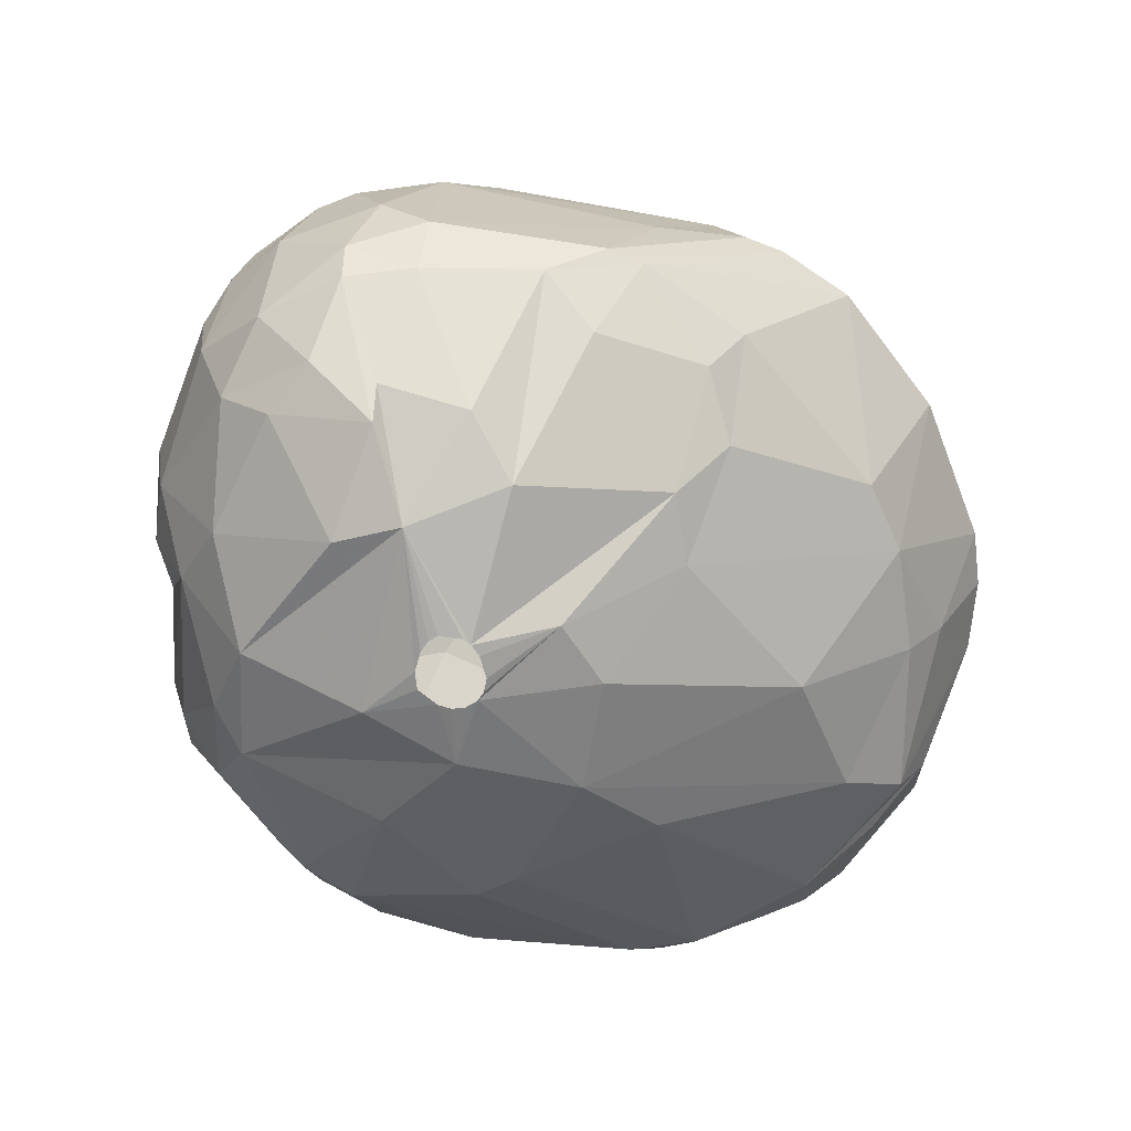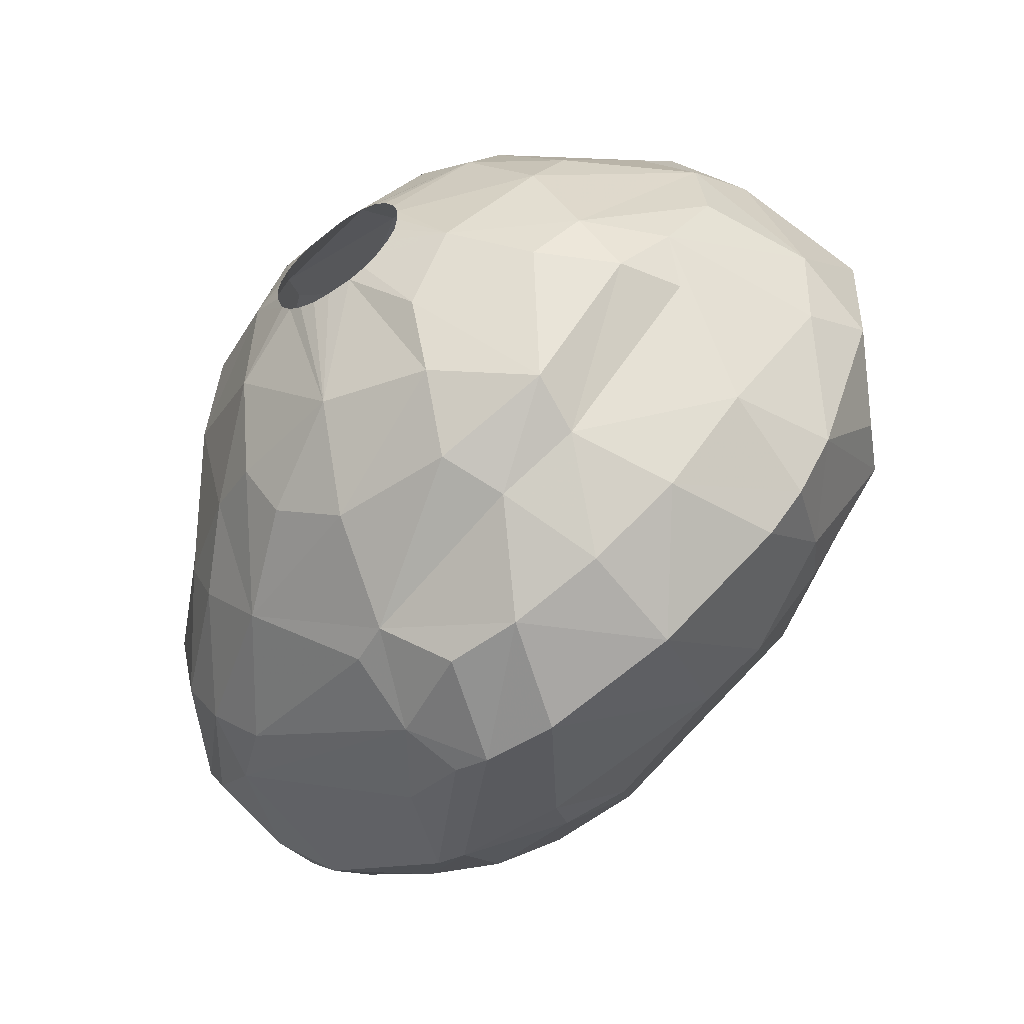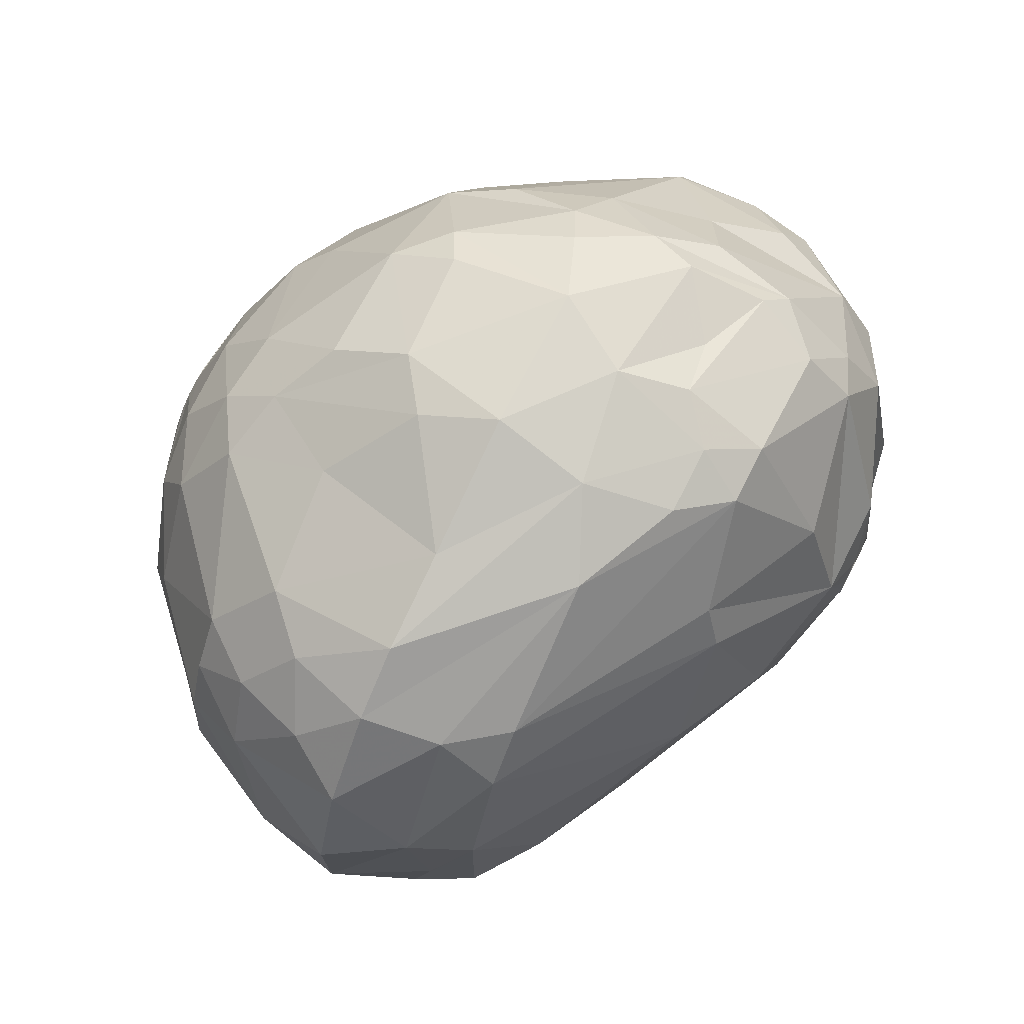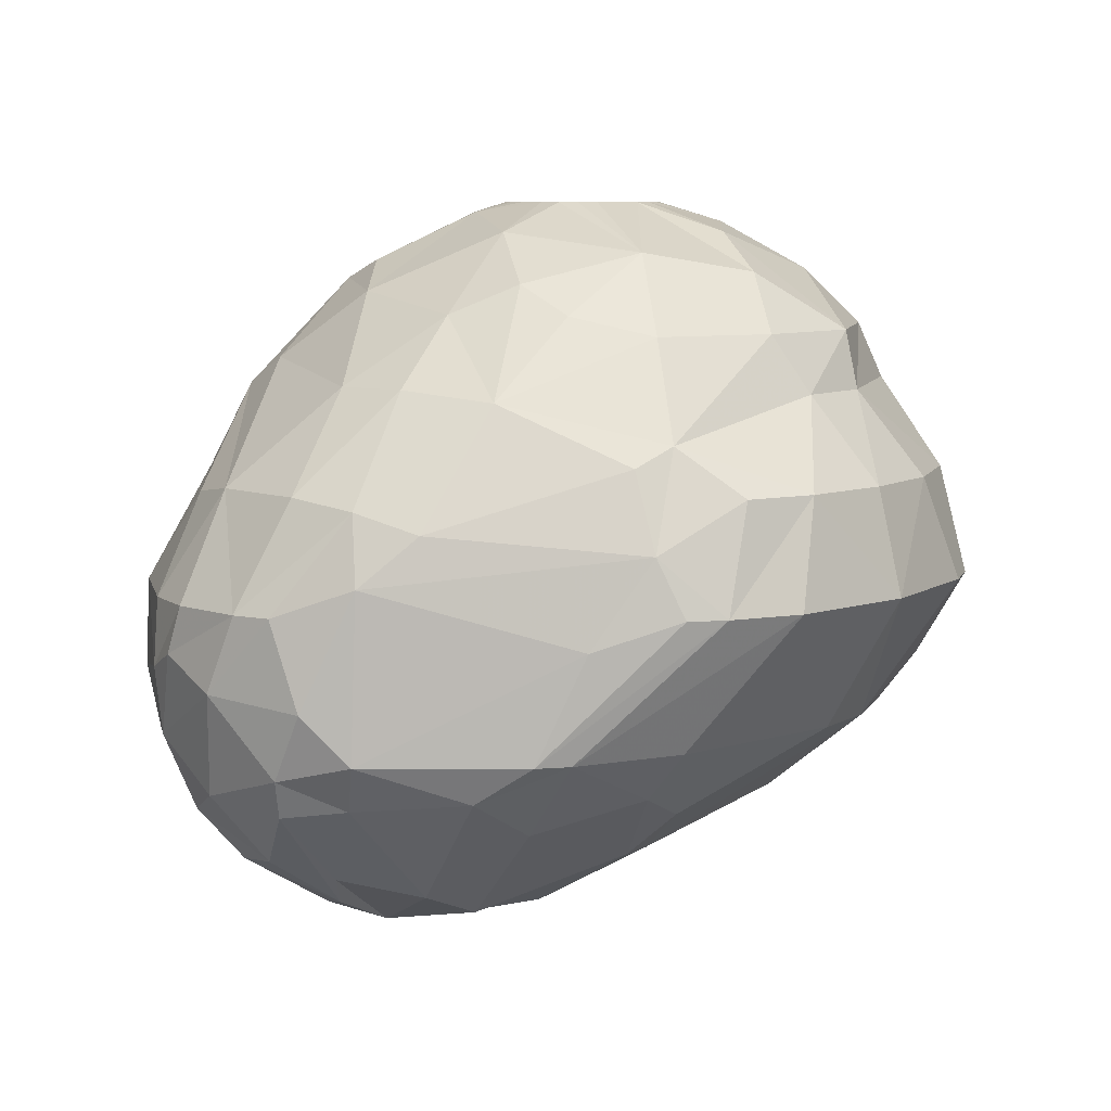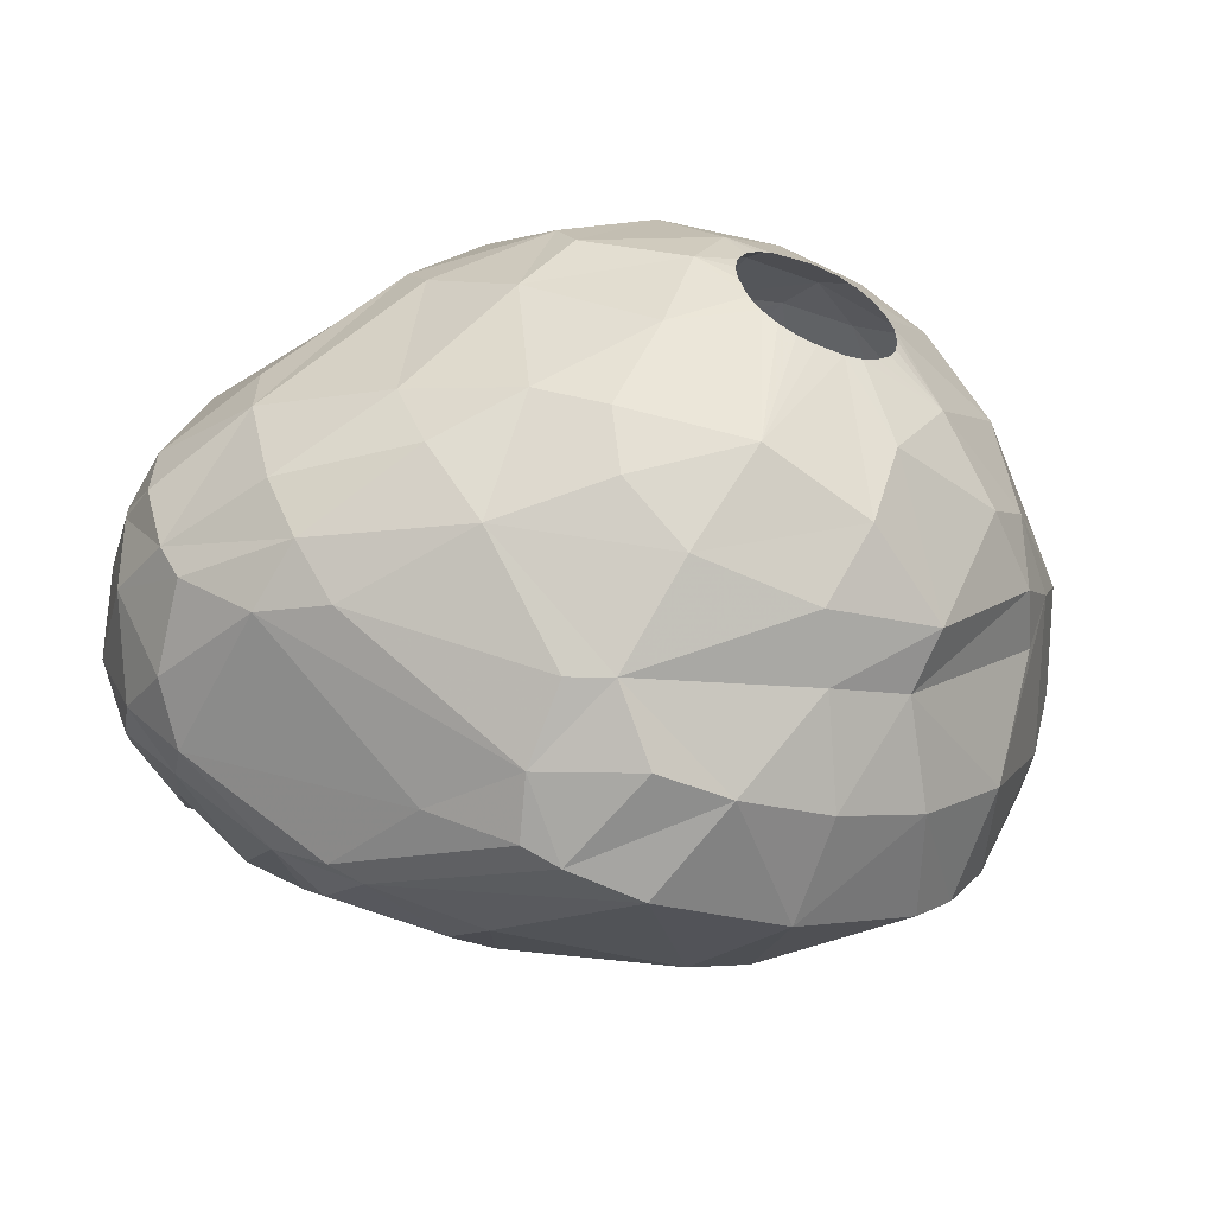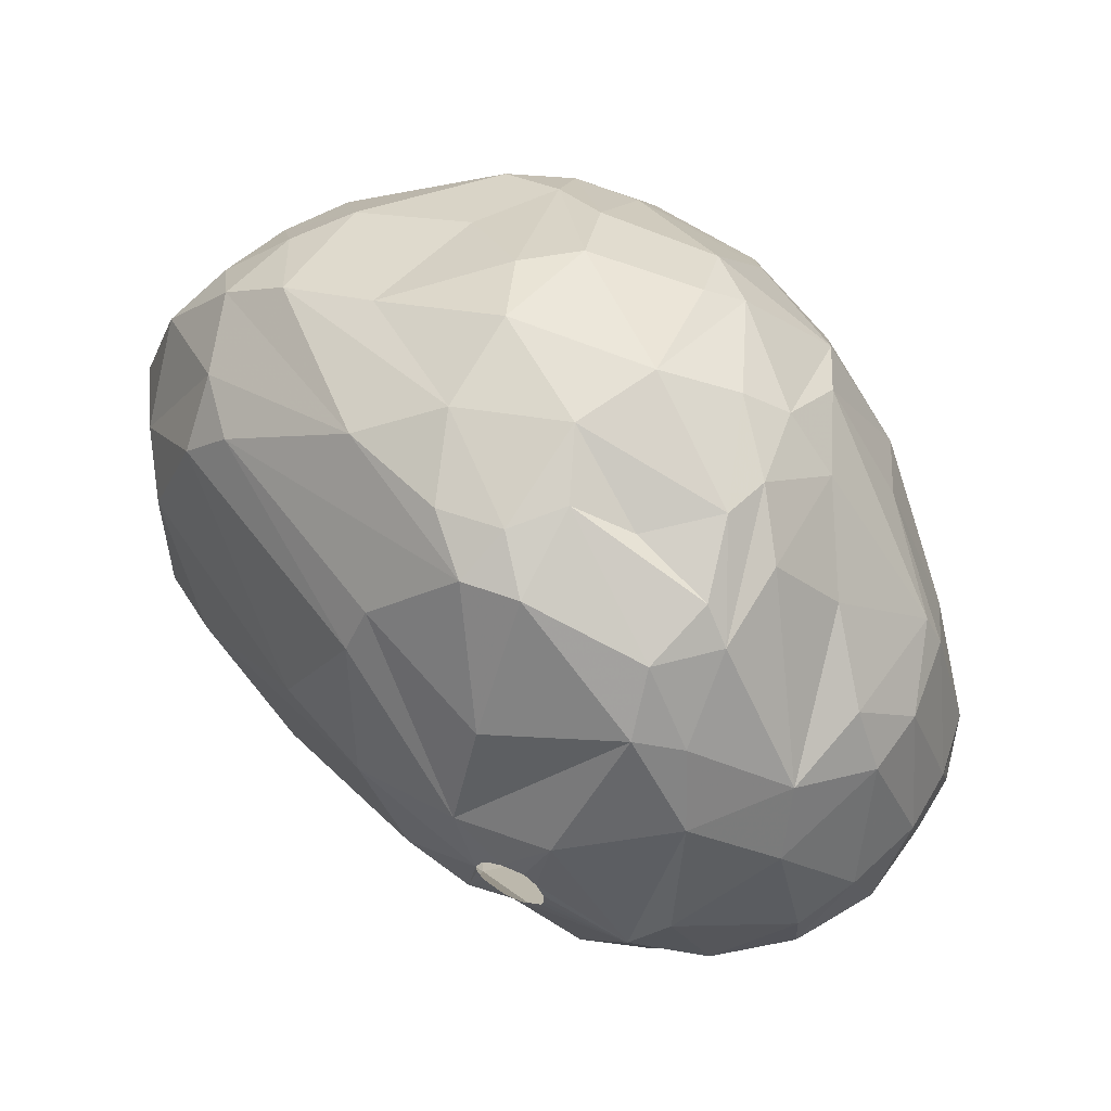
<metadata>
{"format":"obj","ext":"obj","renderer":"f3d","projection":"perspective","resolution":1024,"background":"white","views":[{"elev":-67.7,"azim":-37.8,"up":"+Z"},{"elev":-55.9,"azim":35.4,"up":"+Y"},{"elev":71.0,"azim":117.0,"up":"+Y"},{"elev":7.8,"azim":-28.8,"up":"+Z"},{"elev":-55.8,"azim":-24.6,"up":"+Y"},{"elev":58.5,"azim":-157.0,"up":"+Y"}]}
</metadata>
<code>
v 140 125.3 347.1
v 140.1 126.7 346.5
v 140.2 124.8 348.6
v 140.2 126.8 348.6
v 140.3 126.8 344.4
v 140.4 123.2 346.2
v 140.9 122.3 348.6
v 140.9 124.4 342.9
v 141.3 130.7 345.9
v 141.4 126.8 342
v 141.4 130.6 348.6
v 141.5 121.3 348.6
v 141.7 130.7 343.8
v 141.7 121.5 343.8
v 141.9 131.6 348.6
v 141.9 125.5 351.9
v 142 120.4 345.9
v 142.1 121.9 342.6
v 142.1 127.8 351.6
v 142.5 125.8 340.5
v 142.6 124 340.8
v 142.7 132.5 344.4
v 142.7 122.3 351.9
v 143.3 119.6 344.4
v 143.4 129.7 340.5
v 143.5 119.6 349.5
v 143.6 131.9 341.7
v 143.6 120.5 342.9
v 143.8 120.4 351.6
v 144.2 134.3 346.5
v 144.2 132.4 351.9
v 144.3 123.1 340.2
v 144.8 123.8 339.3
v 145.1 124 354.9
v 145.1 131 354.6
v 145.2 119 351
v 145.4 129.3 355.5
v 145.7 135.9 349.5
v 145.8 127.1 338.4
v 145.9 131.8 339.3
v 145.9 136.6 345.6
v 146 121.9 354.9
v 146.4 136.1 342.9
v 146.5 134.1 340.5
v 146.6 118.4 343.2
v 146.7 135.7 352.5
v 146.8 122 339.6
v 147 137.7 347.4
v 147.1 125.4 338.1
v 147.2 137 343.5
v 147.2 137.3 350.1
v 147.3 127 357.6
v 147.4 134.8 354.6
v 147.6 137.9 345.9
v 147.8 117.1 344.4
v 147.9 119.5 354.6
v 147.9 134.6 339.9
v 148 122.9 357
v 148.1 136.3 341.4
v 148.3 130.5 357.9
v 148.5 138.4 349.5
v 148.6 118.7 342
v 148.6 129.1 358.5
v 148.8 122.8 338.7
v 148.9 116.8 344.4
v 149.2 116.3 347.7
v 149.4 130.5 337.8
v 149.5 127.5 337.5
v 149.6 127.9 337.5
v 149.6 127.2 337.5
v 149.7 137.7 344.4
v 149.8 137.6 353.1
v 149.8 128.5 337.5
v 150 122 357.9
v 150.2 128.9 337.5
v 150.2 126.8 337.5
v 150.5 126.9 337.5
v 150.6 133.8 357.3
v 150.7 120.3 357
v 150.8 124.6 359.4
v 150.8 139.4 348.6
v 150.9 138.3 352.5
v 150.9 128.9 337.5
v 150.9 127 337.5
v 150.9 116.8 352.8
v 151 115.8 350.4
v 151.2 132.5 358.5
v 151.2 137.3 354.6
v 151.3 128.8 337.5
v 151.5 127.4 337.5
v 151.5 127.8 360
v 151.6 138.4 344.1
v 151.6 128.5 337.5
v 151.7 115.1 348.6
v 151.7 127.8 337.5
v 151.7 128.1 337.5
v 151.9 137.3 341.4
v 152 117.7 342.9
v 152.2 133.5 339
v 152.2 116.8 353.4
v 152.3 139.2 346.2
v 152.3 125.1 338.1
v 152.5 130.2 337.8
v 152.5 129.8 360
v 152.6 116.7 344.4
v 152.6 127.5 360.3
v 152.7 126.9 360.3
v 152.7 128.1 360.3
v 152.8 114.8 348.6
v 152.9 118.8 356.4
v 153 126.1 360.3
v 153 138.1 342.9
v 153 120.7 340.5
v 153 128.6 360.3
v 153.3 125.6 360.3
v 153.4 129.1 360.3
v 153.7 137.2 341.4
v 153.7 119 342
v 153.8 125.2 360.3
v 153.9 121.4 358.8
v 153.9 115.5 351.9
v 153.9 129.4 360.3
v 154.4 125 360.3
v 154.4 125.9 338.4
v 154.5 138.7 352.2
v 154.5 122.1 340.2
v 154.8 135.1 357.3
v 154.9 132.8 359.1
v 155 124.9 360.3
v 155 137.5 354.6
v 155 129.7 360.3
v 155.1 137.9 342.9
v 155.3 114.6 348.6
v 155.3 129.7 360.3
v 155.4 139.5 348.6
v 155.8 125 360.3
v 155.8 138.8 345.6
v 156 129.6 360.3
v 156.1 128.9 338.7
v 156.1 138.8 351
v 156.3 115.6 351.9
v 156.3 125.2 360.3
v 156.4 134.6 340.8
v 156.5 129.3 360.3
v 156.8 118.7 356.4
v 156.8 136.3 355.8
v 156.8 125.5 360.3
v 156.9 133.2 340.2
v 157 128.9 360.3
v 157 134.8 357.6
v 157.3 126 360.3
v 157.4 128.3 360.3
v 157.4 120.7 358.2
v 157.5 126.5 360.3
v 157.5 132.4 359.1
v 157.6 127.7 360.3
v 157.6 127.1 360.3
v 157.7 122.9 359.4
v 157.7 118 354.6
v 158.4 137.6 344.4
v 158.5 118 344.4
v 158.5 137 353.1
v 158.9 135.4 356.4
v 159.1 129.1 340.2
v 159.2 125.3 359.7
v 159.2 116.5 351.9
v 159.5 131 359.1
v 159.6 115.8 348.6
v 159.6 138.1 348.6
v 159.9 133.1 357.9
v 160 123.4 341.4
v 160.3 119.2 354.6
v 160.4 120 356.4
v 160.5 119.1 344.4
v 161.4 123.9 358.2
v 161.7 128.4 358.5
v 162.1 118.1 351.9
v 162.3 130.3 357.6
v 162.3 136 352.8
v 162.6 137.2 348.6
v 162.7 134.8 344.4
v 162.8 125.4 357.6
v 162.9 121.3 344.4
v 163.5 123.7 356.4
v 163.5 118.1 348.6
v 163.6 133.8 354.6
v 163.7 125.5 342.9
v 163.8 120.6 345.9
v 163.8 135.7 351.3
v 164.1 135 346.2
v 164.1 133.4 344.4
v 164.5 123.8 354.6
v 164.6 120.7 351.9
v 164.6 135.9 348.6
v 164.7 119.4 348.6
v 164.8 125.4 355.5
v 164.8 132.3 354.6
v 164.9 133.8 352.8
v 165.6 130.5 354.6
v 165.6 129.6 344.4
v 165.7 125 344.4
v 165.7 134.3 350.4
v 165.8 127.8 354.6
v 165.9 121.2 348.6
v 166.3 131.8 352.5
v 166.4 127.1 345.6
v 166.5 124.7 346.2
v 166.7 130.7 346.2
v 166.8 133.4 348.6
v 167 125 350.7
v 167.4 127.5 351.3
v 167.9 126.2 348.6
v 168 130.1 348.6
g foo
f 150 163 146
f 146 163 162
f 145 100 159
f 42 23 29
f 35 19 16
f 100 86 121
f 85 86 100
f 56 29 36
f 38 30 15
f 66 94 86
f 17 14 24
f 6 5 8
f 137 132 112
f 137 160 132
f 208 200 191
f 207 201 200
f 8 21 18
f 43 59 44
f 118 113 126
f 98 113 118
f 97 99 57
f 164 139 148
f 21 20 33
f 25 39 20
f 25 40 39
f 143 99 117
f 57 40 44
f 117 99 97
f 171 124 139
f 98 64 113
f 62 64 98
f 45 64 62
f 45 47 64
f 28 32 47
f 59 97 57
f 27 40 25
f 27 44 40
f 59 57 44
f 187 139 164
f 187 171 139
f 126 124 171
f 28 47 45
f 21 33 18
f 187 164 200
f 18 33 32
f 10 20 21
f 10 25 20
f 174 126 171
f 18 32 28
f 43 44 27
f 50 59 43
f 10 21 8
f 13 25 10
f 27 25 13
f 92 59 50
f 92 97 59
f 112 97 92
f 112 117 97
f 181 143 117
f 181 148 143
f 191 148 181
f 191 164 148
f 132 117 112
f 191 200 164
f 118 126 174
f 22 27 13
f 65 62 98
f 5 10 8
f 183 171 187
f 174 171 183
f 45 62 65
f 14 18 28
f 8 18 14
f 41 43 27
f 160 117 132
f 181 117 160
f 201 187 200
f 201 183 187
f 118 174 161
f 65 98 105
f 55 45 65
f 24 45 55
f 24 28 45
f 24 14 28
f 5 13 10
f 30 27 22
f 41 27 30
f 54 50 43
f 71 92 50
f 105 98 118
f 9 13 5
f 9 22 13
f 71 50 54
f 161 105 118
f 206 207 200
f 6 14 17
f 6 8 14
f 48 43 41
f 48 54 43
f 101 92 71
f 101 112 92
f 190 181 160
f 190 191 181
f 188 183 201
f 188 174 183
f 1 5 6
f 2 9 5
f 1 2 5
f 137 112 101
f 208 191 190
f 6 17 12
f 101 71 54
f 208 206 200
f 133 161 168
f 133 105 161
f 66 24 55
f 135 137 101
f 204 188 201
f 38 41 30
f 81 101 54
f 204 201 207
f 15 22 9
f 15 30 22
f 48 41 38
f 180 160 137
f 212 207 206
f 195 188 204
f 185 188 195
f 185 174 188
f 168 161 174
f 133 65 105
f 109 55 65
f 94 55 109
f 66 55 94
f 26 17 24
f 12 17 26
f 9 2 11
f 180 137 169
f 194 190 160
f 209 208 190
f 212 206 208
f 26 24 66
f 3 2 1
f 15 9 11
f 61 54 48
f 180 194 160
f 185 168 174
f 7 6 12
f 4 2 3
f 4 11 2
f 61 81 54
f 135 101 81
f 209 190 194
f 213 208 209
f 213 212 208
f 109 65 133
f 51 48 38
f 169 137 135
f 204 207 212
f 7 1 6
f 3 1 7
f 61 48 51
f 210 204 212
f 86 26 66
f 12 26 29
f 202 209 194
f 211 212 213
f 141 133 168
f 16 4 3
f 125 135 81
f 140 169 135
f 189 194 180
f 210 212 211
f 177 168 185
f 36 26 86
f 205 213 209
f 141 168 166
f 109 133 141
f 7 12 29
f 16 3 7
f 140 135 125
f 189 202 194
f 177 185 195
f 19 4 16
f 19 11 4
f 205 209 202
f 193 204 210
f 166 168 177
f 86 94 109
f 23 7 29
f 19 31 11
f 31 15 11
f 46 38 15
f 82 125 81
f 179 189 180
f 205 211 213
f 193 177 195
f 121 109 141
f 86 109 121
f 85 36 86
f 31 46 15
f 46 51 38
f 72 61 51
f 72 81 61
f 162 169 140
f 193 195 204
f 16 7 23
f 82 81 72
f 179 169 162
f 179 180 169
f 29 26 36
f 198 202 189
f 172 177 193
f 56 36 85
f 35 31 19
f 179 198 189
f 205 202 198
f 166 177 172
f 42 29 56
f 88 125 82
f 146 140 125
f 199 211 205
f 196 210 211
f 100 121 141
f 34 16 23
f 37 16 34
f 37 35 16
f 130 125 88
f 146 162 140
f 203 211 199
f 46 31 35
f 53 51 46
f 72 51 53
f 130 146 125
f 186 198 179
f 197 198 186
f 197 205 198
f 199 205 197
f 203 196 211
f 196 193 210
f 192 193 196
f 172 193 192
f 56 85 100
f 34 23 42
f 53 46 35
f 88 72 53
f 88 82 72
f 159 141 166
f 100 141 159
f 110 56 100
f 163 179 162
f 186 179 163
f 159 166 172
f 78 88 53
f 127 130 88
f 184 172 192
f 110 100 145
f 60 53 35
f 127 88 78
f 182 203 199
f 182 196 203
f 58 42 56
f 58 34 42
f 52 34 58
f 52 37 34
f 60 35 37
f 170 186 163
f 199 197 186
f 184 192 196
f 173 172 184
f 173 159 172
f 145 159 173
f 79 56 110
f 96 93 103
f 102 95 96
f 102 90 95
f 102 84 90
f 102 77 84
f 49 76 77
f 49 70 76
f 49 68 70
f 49 69 68
f 49 73 69
f 67 73 49
f 67 75 73
f 67 83 75
f 103 83 67
f 103 89 83
f 103 93 89
f 124 102 96
f 64 49 77
f 40 49 39
f 40 67 49
f 139 96 103
f 124 96 139
f 113 77 102
f 64 77 113
f 47 49 64
f 57 67 40
f 57 103 67
f 99 103 57
f 33 39 49
f 148 139 103
f 126 102 124
f 113 102 126
f 143 103 99
f 143 148 103
f 20 39 33
f 32 49 47
f 33 49 32
f 107 91 111
f 106 91 107
f 108 91 106
f 114 91 108
f 114 104 91
f 116 104 114
f 122 104 116
f 131 104 122
f 131 134 104
f 149 167 144
f 152 167 149
f 152 156 167
f 157 165 156
f 154 165 157
f 151 165 154
f 147 165 151
f 147 142 165
f 129 120 136
f 123 120 129
f 119 120 123
f 119 115 120
f 111 80 115
f 111 91 80
f 144 167 138
f 156 176 167
f 142 158 165
f 136 158 142
f 115 80 120
f 104 63 91
f 134 128 104
f 134 155 128
f 138 155 134
f 138 167 155
f 156 165 176
f 136 153 158
f 136 120 153
f 104 87 63
f 128 87 104
f 91 52 80
f 63 52 91
f 165 158 175
f 80 74 120
f 87 60 63
f 155 150 128
f 167 170 155
f 167 178 170
f 167 176 178
f 128 127 87
f 165 182 176
f 175 182 165
f 74 79 120
f 87 127 78
f 128 150 127
f 155 170 150
f 158 173 175
f 80 58 74
f 80 52 58
f 63 60 52
f 178 186 170
f 173 184 175
f 153 173 158
f 153 145 173
f 120 110 153
f 79 110 120
f 170 163 150
f 176 199 178
f 175 184 182
f 60 37 52
f 87 53 60
f 87 78 53
f 127 150 130
f 176 182 199
f 184 196 182
f 153 110 145
f 74 58 56
f 150 146 130
f 178 199 186
f 74 56 79
g

</code>
